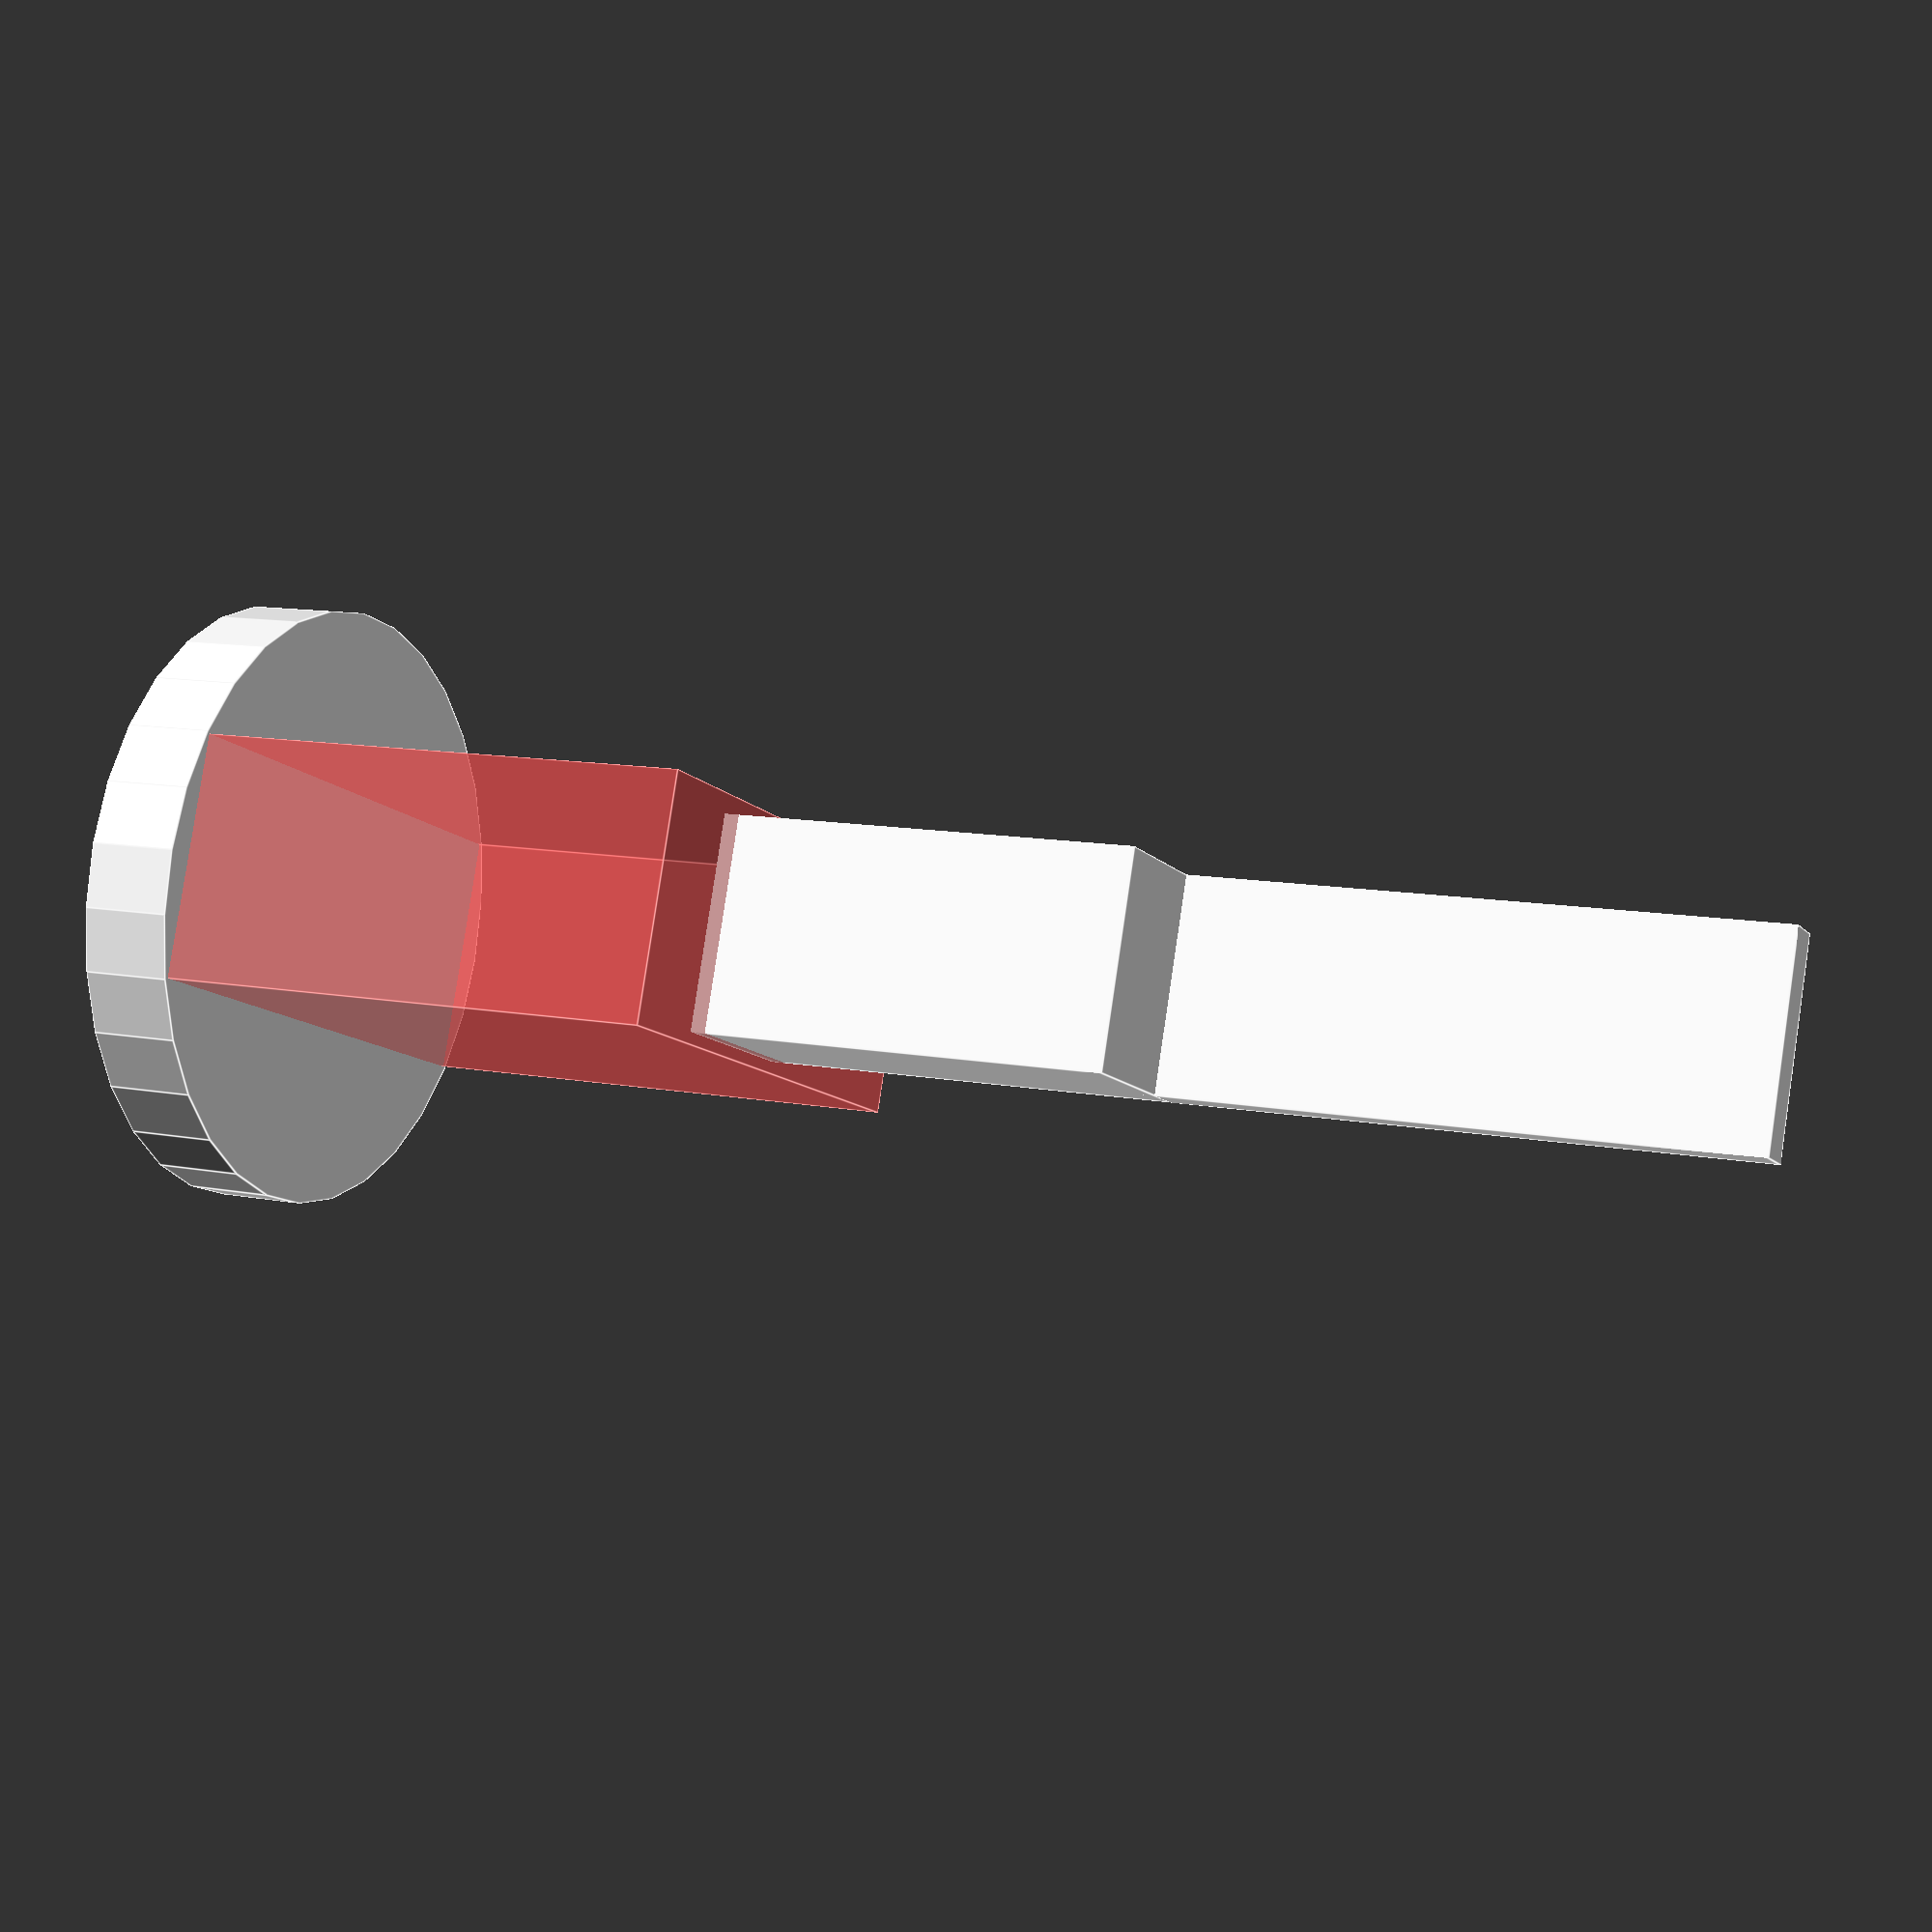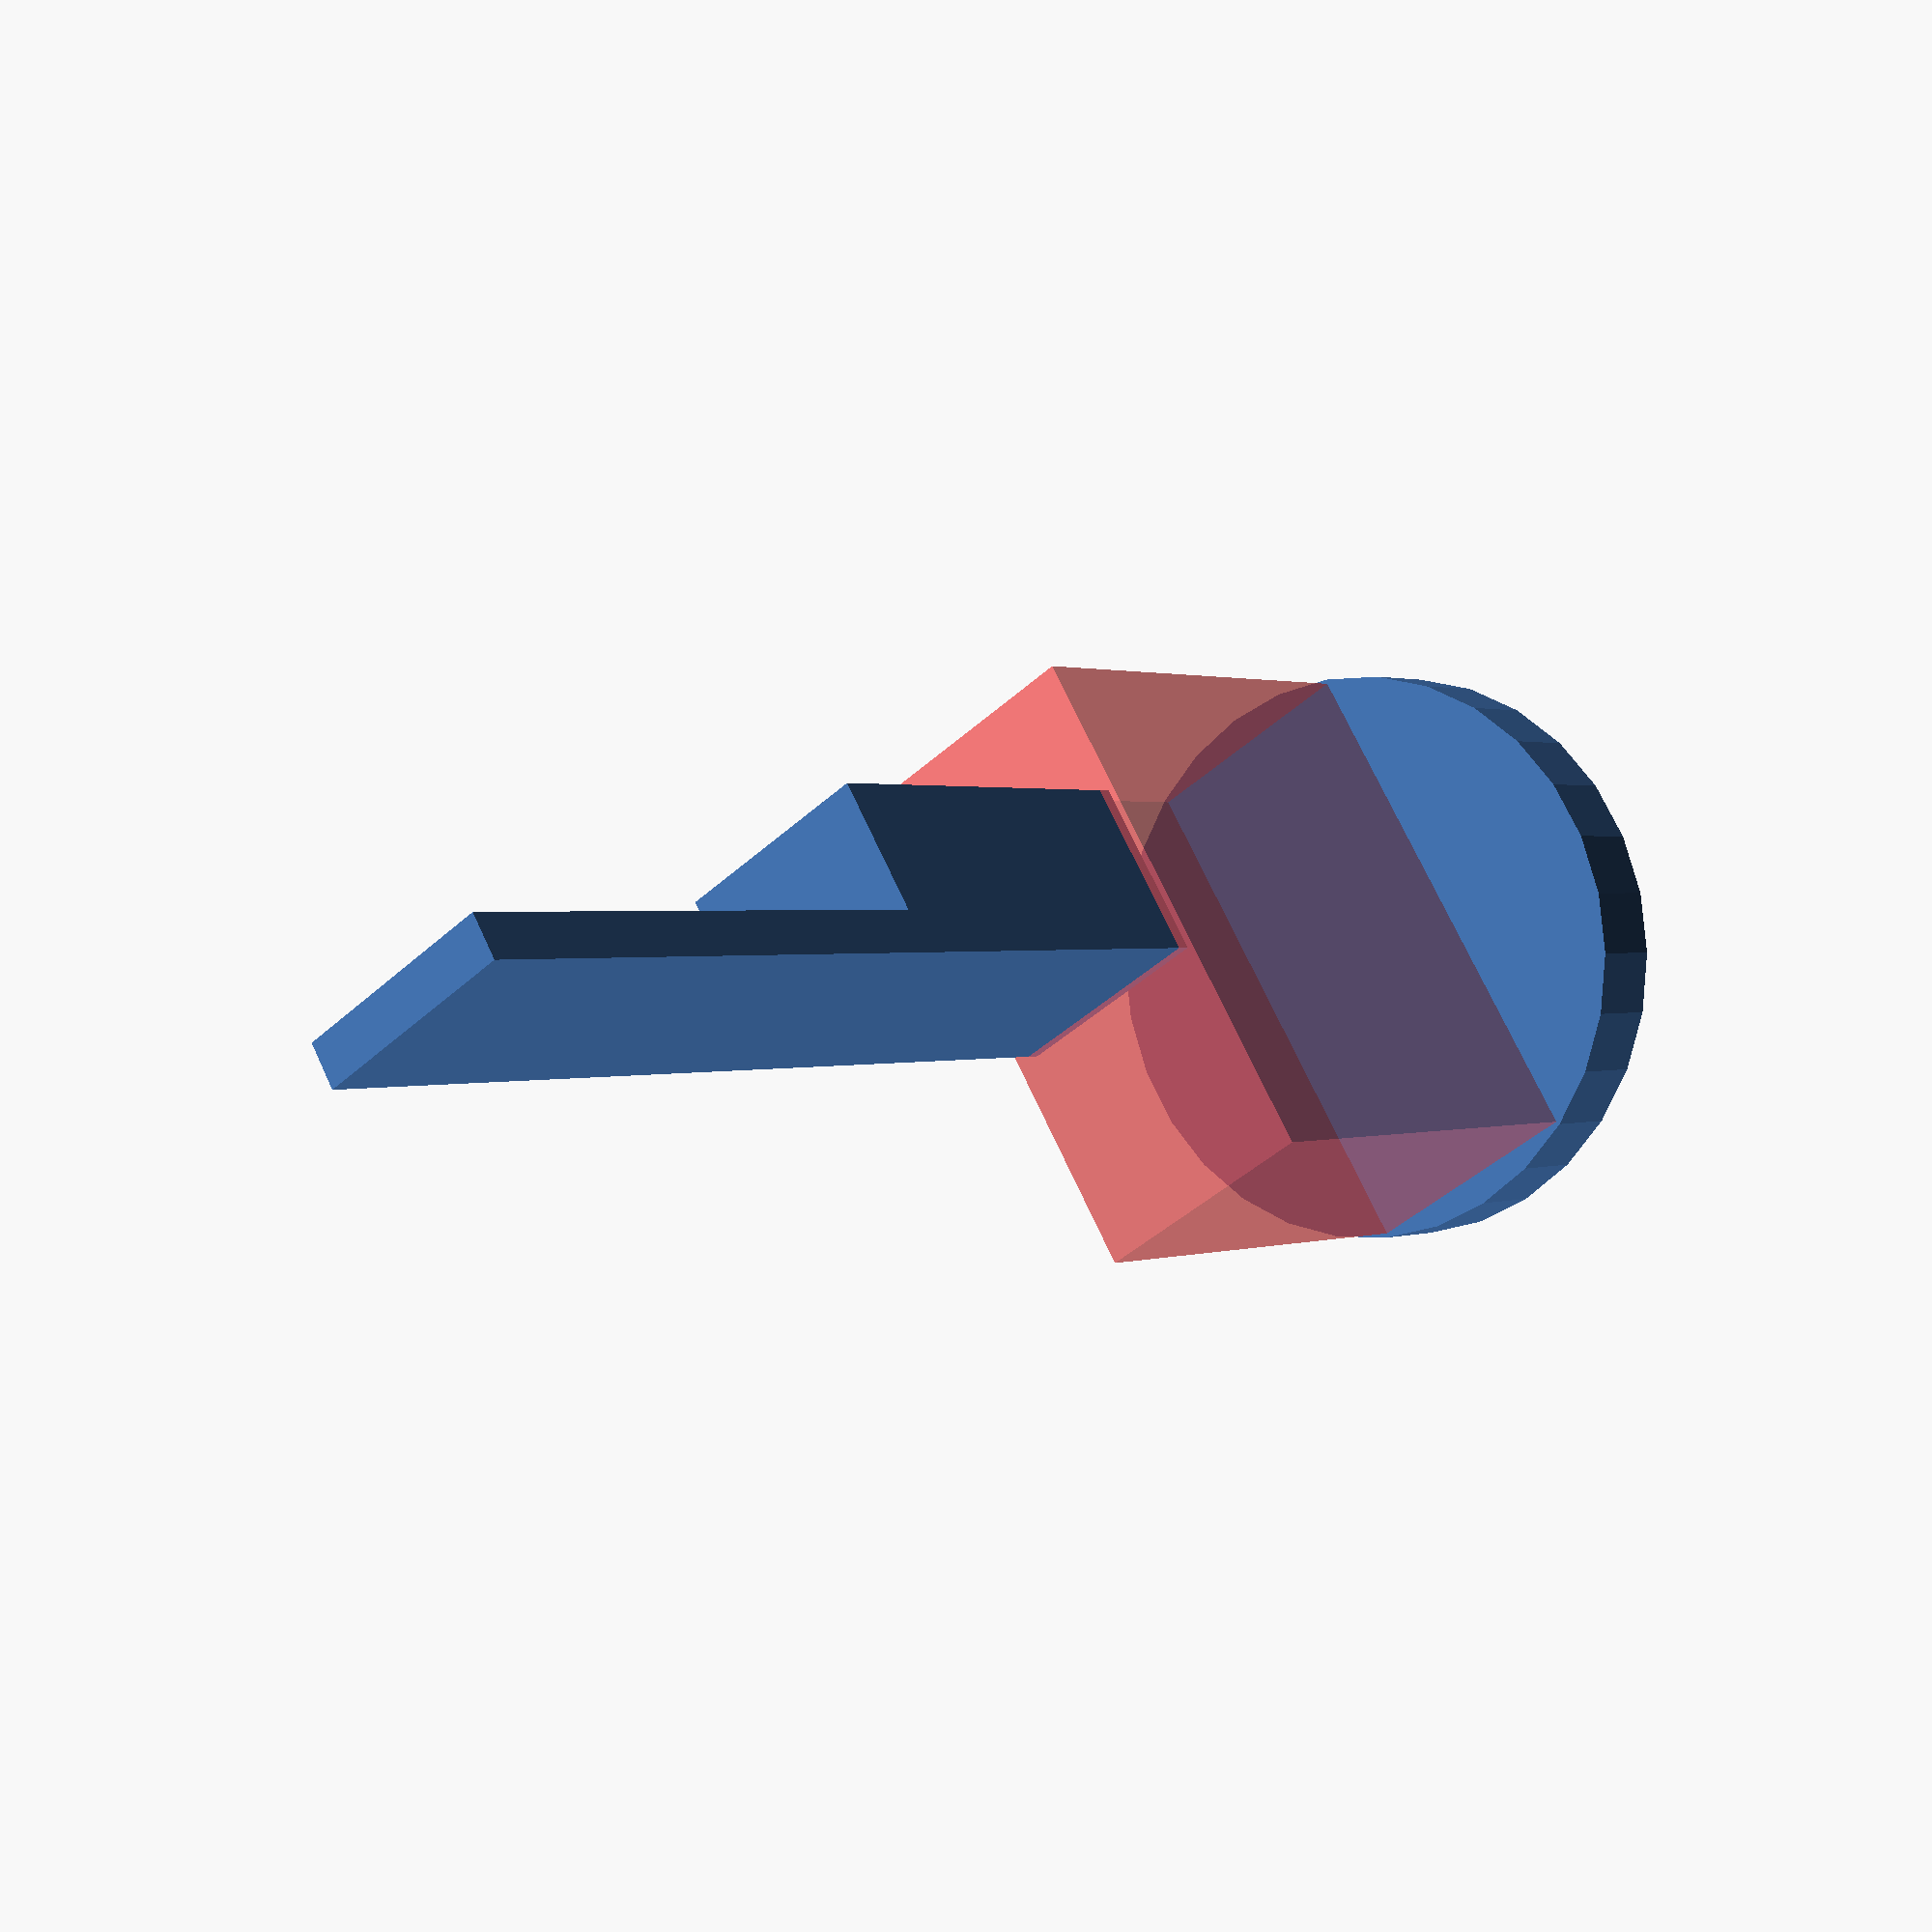
<openscad>
difference() {
    union() {
        cylinder(r=10, h=3);
        #translate([0, 0, 16/2+3]) cube([18, 8, 18], center=true);
        translate([1.5, 0, 15/2+3+16]) cube([6, 7, 14], center=true);
        translate([1.5/-2, 0, 10+16+3+14]) cube([1.5, 7, 20], center=true);
    }
    translate([0, 5, 11]) rotate([90, 0, 0]) cylinder(r=7, h=10);
}
</openscad>
<views>
elev=348.5 azim=200.6 roll=294.7 proj=p view=edges
elev=179.1 azim=58.7 roll=143.7 proj=p view=wireframe
</views>
